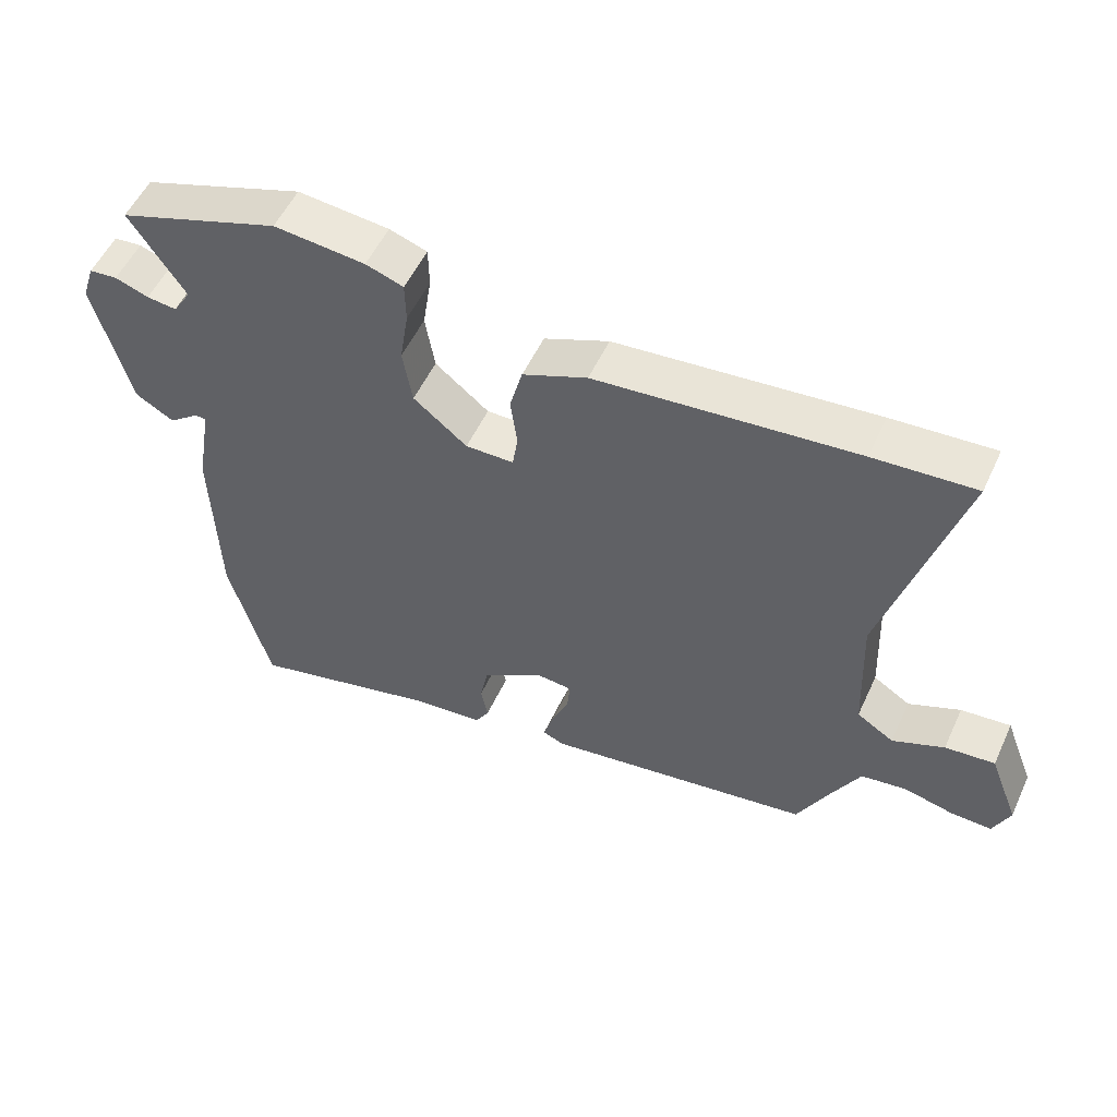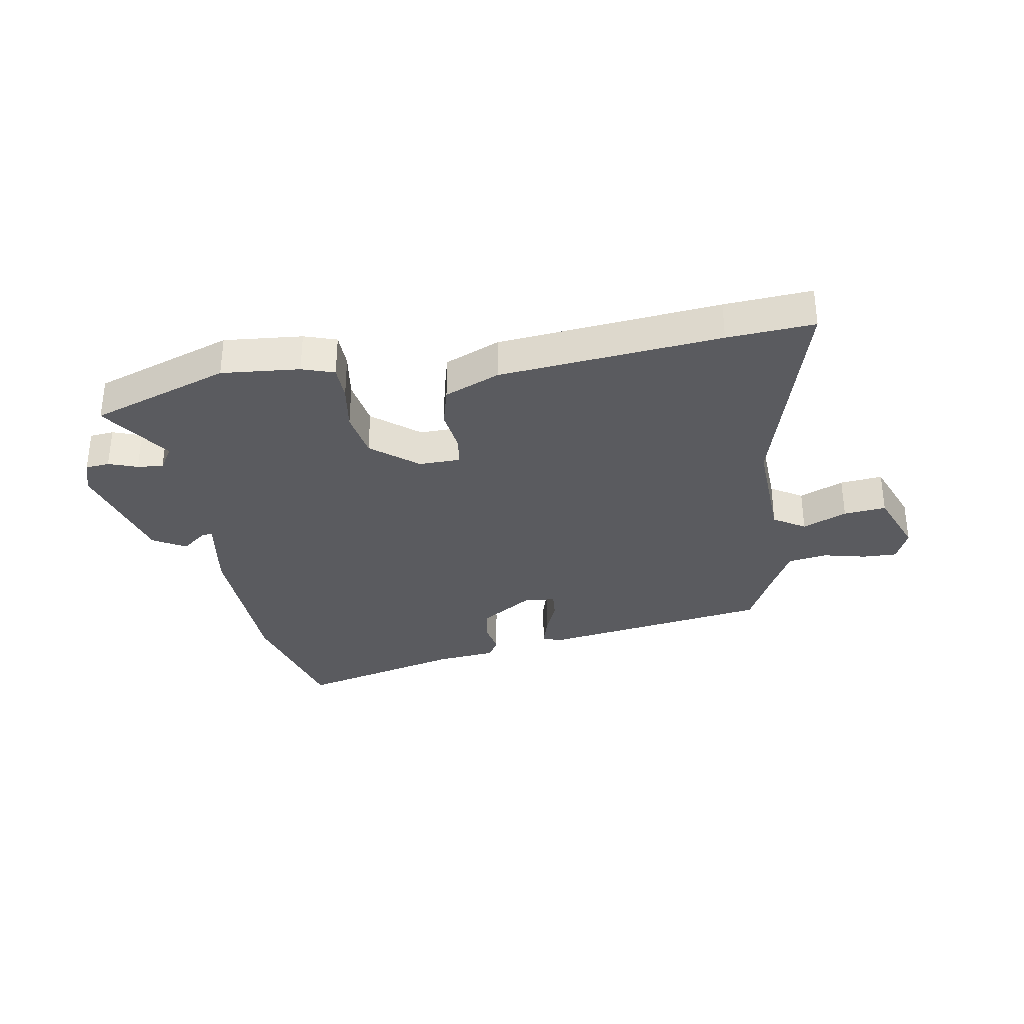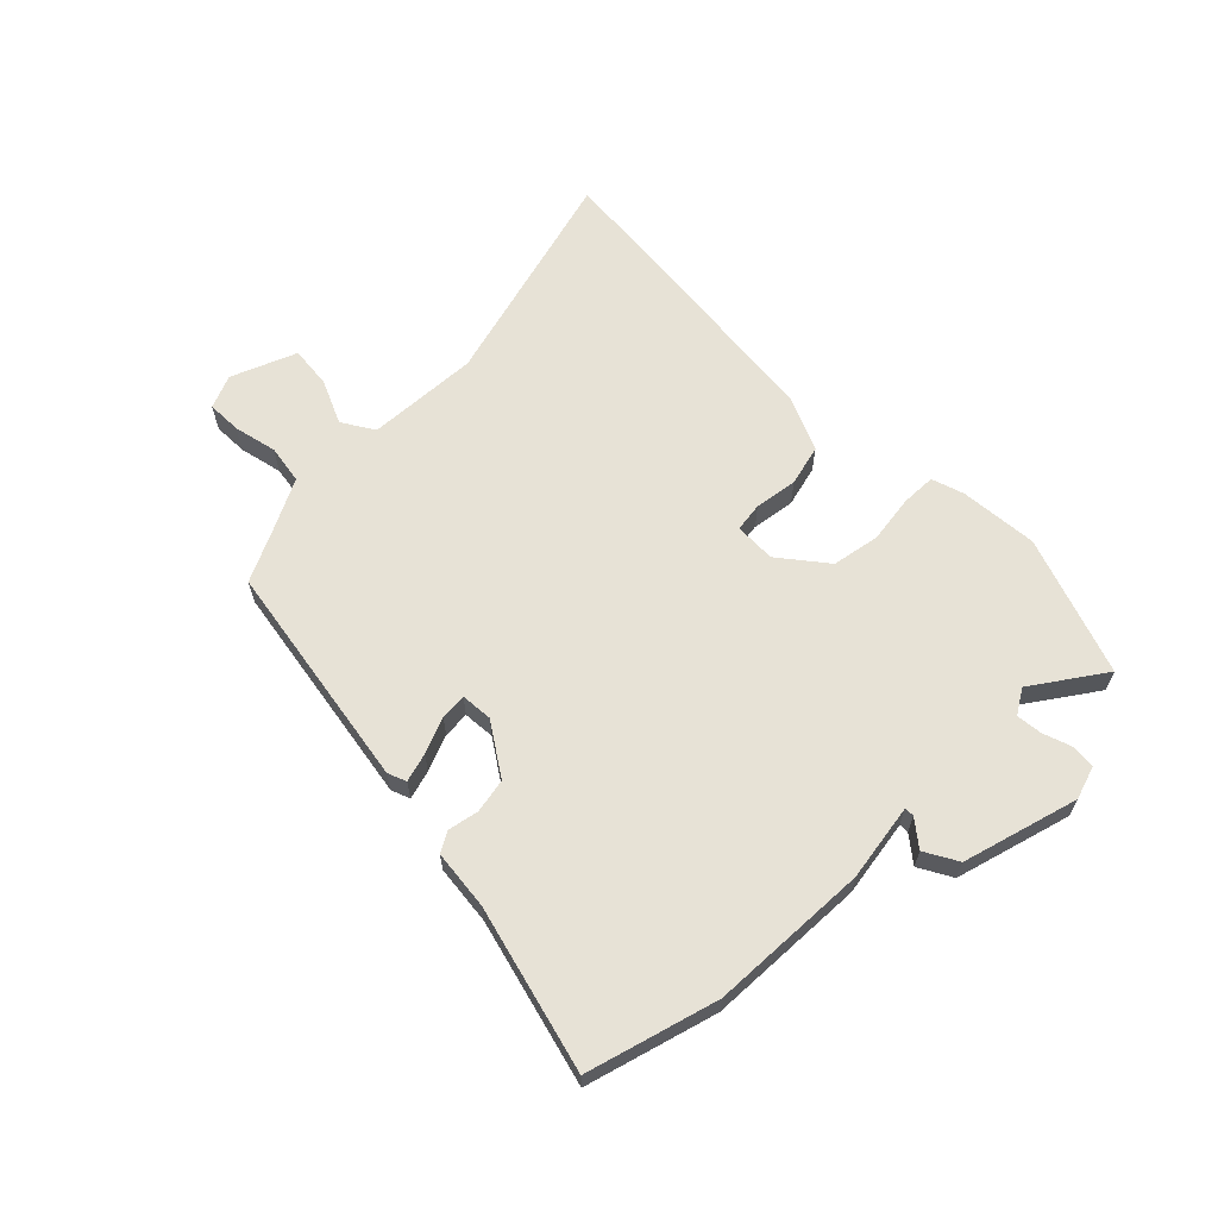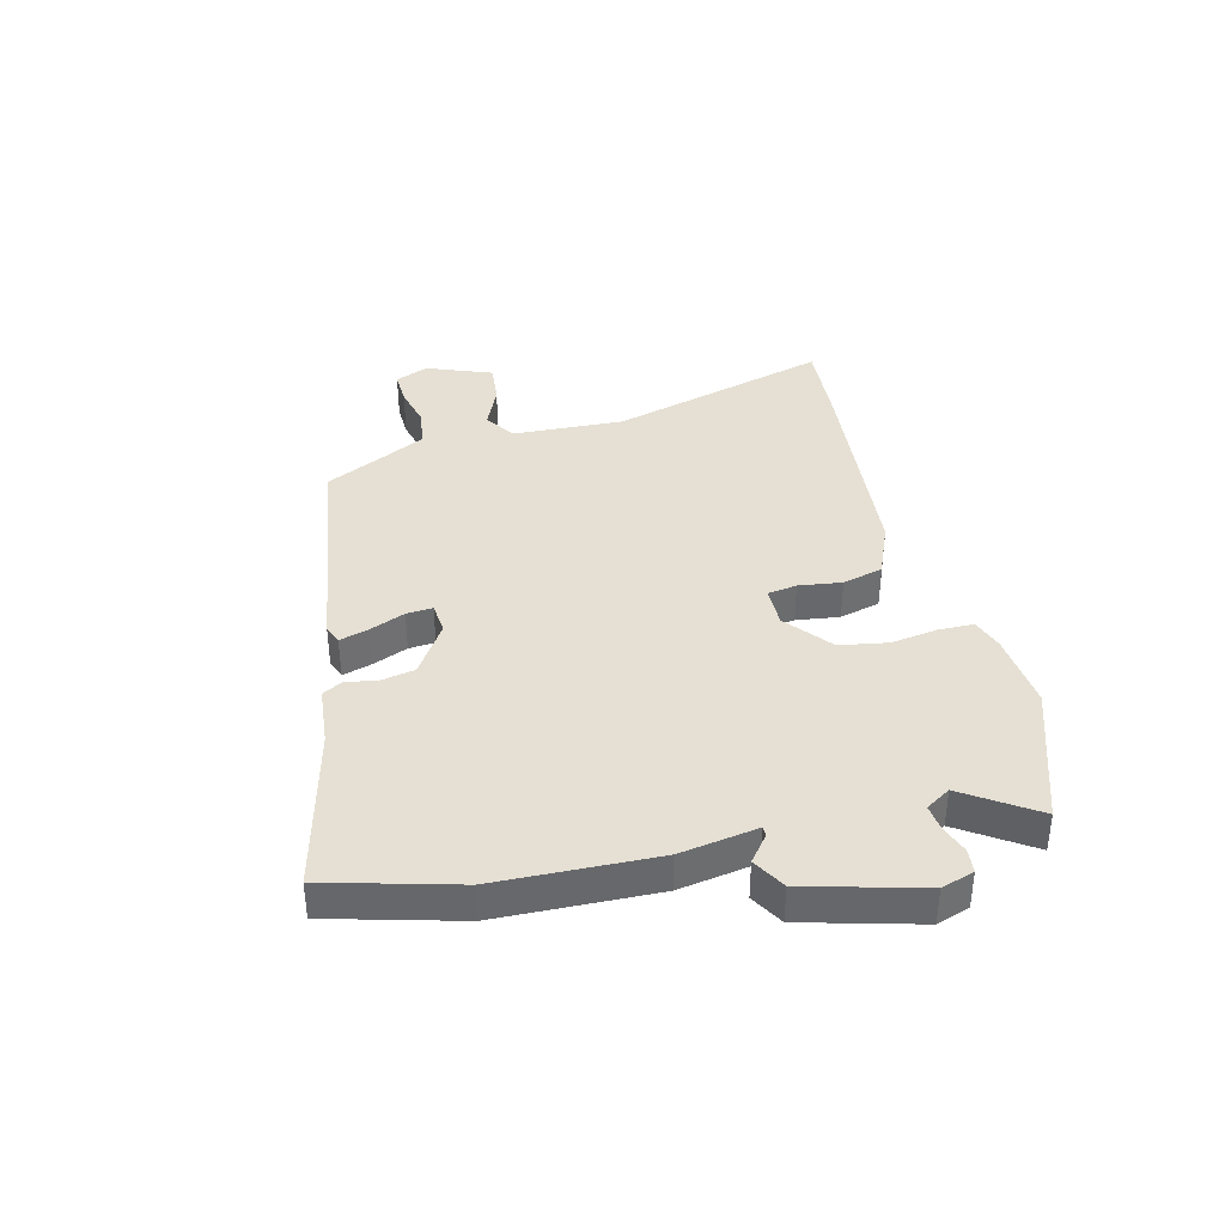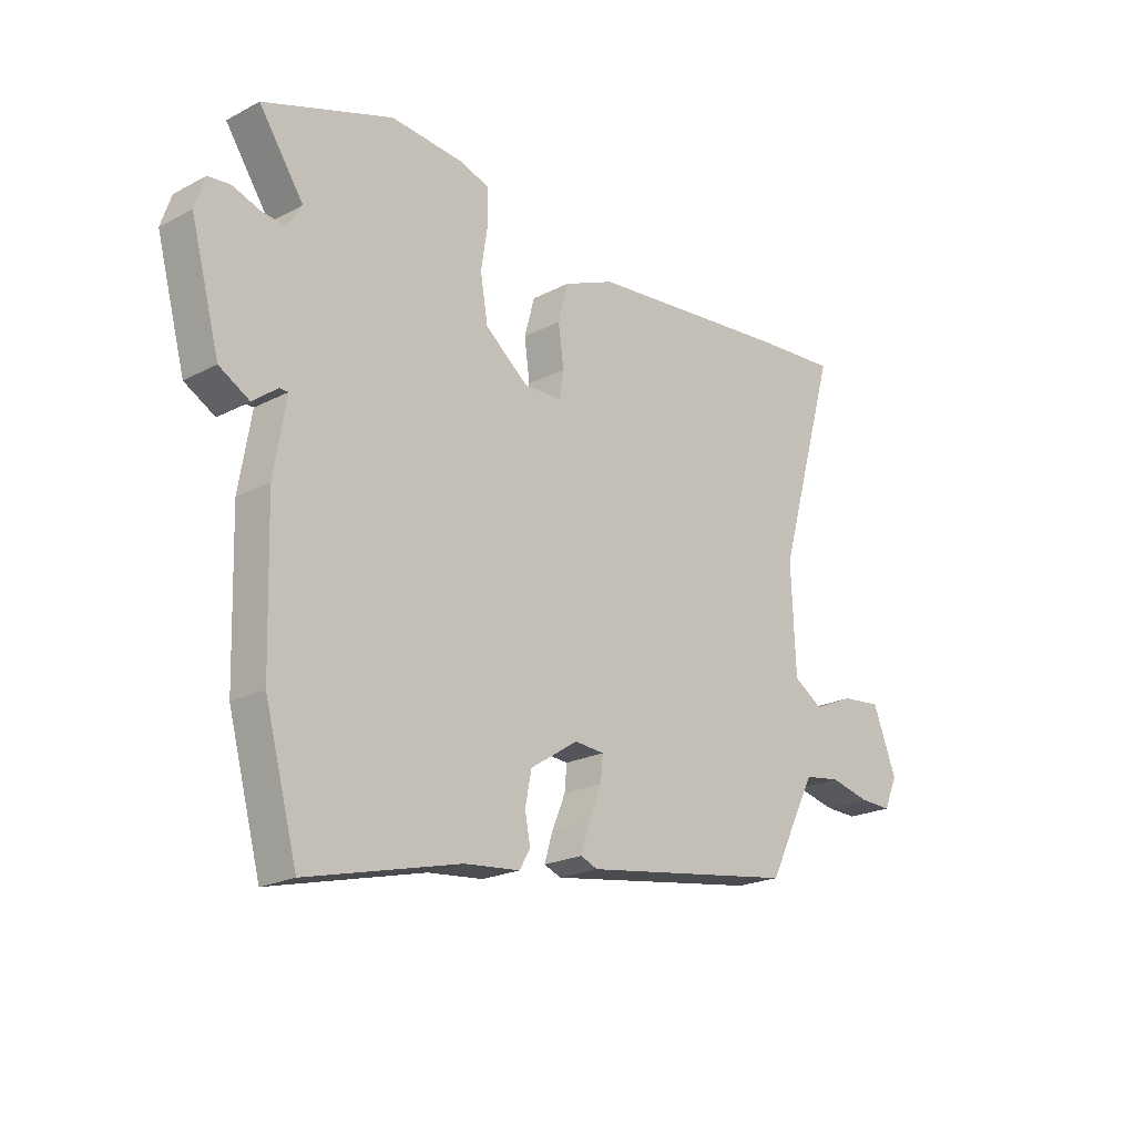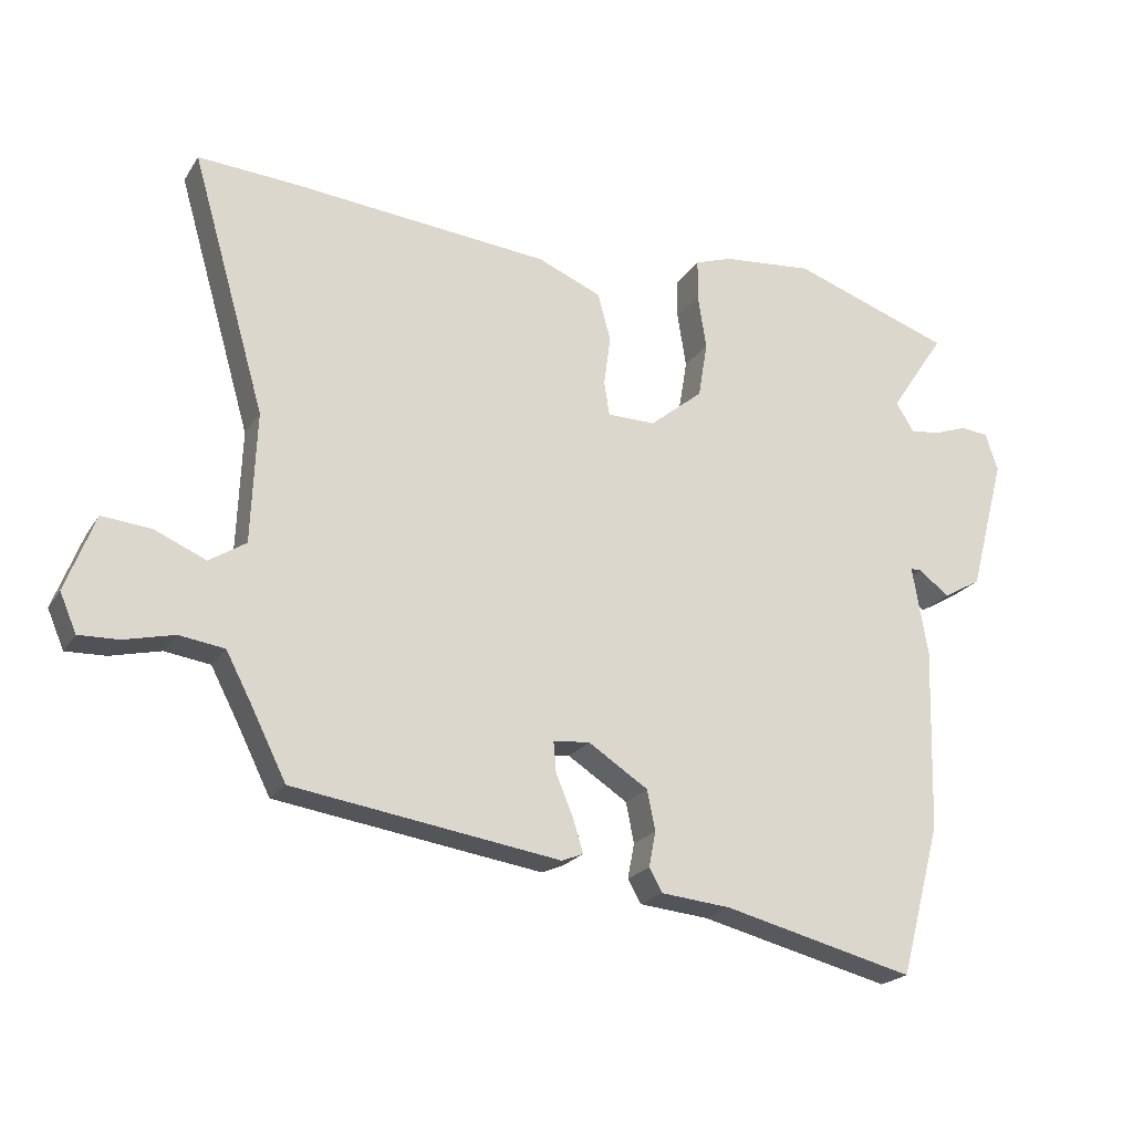
<metadata>
{"format":"obj","ext":"obj","renderer":"f3d","projection":"perspective","resolution":1024,"background":"white","views":[{"elev":53.8,"azim":24.6,"up":"+Z"},{"elev":-32.8,"azim":9.9,"up":"+Y"},{"elev":63.4,"azim":-134.1,"up":"+Y"},{"elev":37.9,"azim":-103.9,"up":"+Y"},{"elev":-21.1,"azim":-46.9,"up":"+Z"},{"elev":-21.6,"azim":155.9,"up":"+Z"}]}
</metadata>
<code>
v -0.479 0.07 -0.578
v -0.54 0.07 -0.351
v -0.548 0.07 -0.074
v -0.525 0.07 0.061
v -0.542 0.07 0.061
v -0.587 0.07 0.026
v -0.644 0.07 0.059
v -0.698 0.07 0.261
v -0.679 0.07 0.318
v -0.637 0.07 0.322
v -0.587 0.07 0.304
v -0.542 0.07 0.299
v -0.515 0.07 0.342
v -0.598 0.07 0.466
v -0.356 0.07 0.549
v -0.22 0.07 0.536
v -0.164 0.07 0.517
v -0.163 0.07 0.456
v -0.176 0.07 0.374
v -0.162 0.07 0.29
v -0.082 0.07 0.225
v -0.01 0.07 0.226
v -0.002 0.07 0.277
v -0.012 0.07 0.352
v 0.007 0.07 0.423
v 0.103 0.07 0.463
v 0.489 0.07 0.499
v 0.64 0.07 0.509
v 0.529 0.07 0.124
v 0.537 0.07 -0.072
v 0.592 0.07 -0.107
v 0.669 0.07 -0.074
v 0.743 0.07 -0.067
v 0.787 0.07 -0.181
v 0.762 0.07 -0.239
v 0.702 0.07 -0.237
v 0.627 0.07 -0.219
v 0.559 0.07 -0.229
v 0.517 0.07 -0.309
v 0.468 0.07 -0.407
v 0.067 0.07 -0.467
v 0.035 0.07 -0.454
v 0.05 0.07 -0.404
v 0.076 0.07 -0.342
v 0.08 0.07 -0.296
v 0.025 0.07 -0.291
v -0.065 0.07 -0.349
v -0.077 0.07 -0.409
v -0.067 0.07 -0.462
v -0.087 0.07 -0.497
v -0.191 0.07 -0.507
v -0.479 0 -0.578
v -0.54 0 -0.351
v -0.548 0 -0.074
v -0.525 0 0.061
v -0.542 0 0.061
v -0.587 0 0.026
v -0.644 0 0.059
v -0.698 0 0.261
v -0.679 0 0.318
v -0.637 0 0.322
v -0.587 0 0.304
v -0.542 0 0.299
v -0.515 0 0.342
v -0.598 0 0.466
v -0.356 0 0.549
v -0.22 0 0.536
v -0.164 0 0.517
v -0.163 0 0.456
v -0.176 0 0.374
v -0.162 0 0.29
v -0.082 0 0.225
v -0.01 0 0.226
v -0.002 0 0.277
v -0.012 0 0.352
v 0.007 0 0.423
v 0.103 0 0.463
v 0.489 0 0.499
v 0.64 0 0.509
v 0.529 0 0.124
v 0.537 0 -0.072
v 0.592 0 -0.107
v 0.669 0 -0.074
v 0.743 0 -0.067
v 0.787 0 -0.181
v 0.762 0 -0.239
v 0.702 0 -0.237
v 0.627 0 -0.219
v 0.559 0 -0.229
v 0.517 0 -0.309
v 0.468 0 -0.407
v 0.067 0 -0.467
v 0.035 0 -0.454
v 0.05 0 -0.404
v 0.076 0 -0.342
v 0.08 0 -0.296
v 0.025 0 -0.291
v -0.065 0 -0.349
v -0.077 0 -0.409
v -0.067 0 -0.462
v -0.087 0 -0.497
v -0.191 0 -0.507
f 48 49 50 51
f 47 48 51 1
f 46 47 1 2
f 41 42 43 44
f 39 40 41 44
f 38 39 44 45
f 37 38 45 46
f 35 36 37
f 34 35 37
f 31 32 33 34
f 31 34 37 46
f 26 27 28 29
f 26 29 30
f 23 24 25 26
f 22 23 26 30
f 21 22 30 31
f 16 17 18 19
f 16 19 20
f 13 14 15 16
f 12 13 16 20
f 8 9 10 11
f 8 11 12
f 5 6 7 8
f 4 5 8 12
f 46 2 3 4
f 21 31 46 4
f 4 12 20 21
f 102 101 100 99
f 52 102 99 98
f 53 52 98 97
f 95 94 93 92
f 95 92 91 90
f 96 95 90 89
f 97 96 89 88
f 88 87 86
f 88 86 85
f 85 84 83 82
f 97 88 85 82
f 80 79 78 77
f 81 80 77
f 77 76 75 74
f 81 77 74 73
f 82 81 73 72
f 70 69 68 67
f 71 70 67
f 67 66 65 64
f 71 67 64 63
f 62 61 60 59
f 63 62 59
f 59 58 57 56
f 63 59 56 55
f 55 54 53 97
f 55 97 82 72
f 72 71 63 55
f 1 52 53 2
f 2 53 54 3
f 3 54 55 4
f 4 55 56 5
f 5 56 57 6
f 6 57 58 7
f 7 58 59 8
f 8 59 60 9
f 9 60 61 10
f 10 61 62 11
f 11 62 63 12
f 12 63 64 13
f 13 64 65 14
f 14 65 66 15
f 15 66 67 16
f 16 67 68 17
f 17 68 69 18
f 18 69 70 19
f 19 70 71 20
f 20 71 72 21
f 21 72 73 22
f 22 73 74 23
f 23 74 75 24
f 24 75 76 25
f 25 76 77 26
f 26 77 78 27
f 27 78 79 28
f 28 79 80 29
f 29 80 81 30
f 30 81 82 31
f 31 82 83 32
f 32 83 84 33
f 33 84 85 34
f 34 85 86 35
f 35 86 87 36
f 36 87 88 37
f 37 88 89 38
f 38 89 90 39
f 39 90 91 40
f 40 91 92 41
f 41 92 93 42
f 42 93 94 43
f 43 94 95 44
f 44 95 96 45
f 45 96 97 46
f 46 97 98 47
f 47 98 99 48
f 48 99 100 49
f 49 100 101 50
f 50 101 102 51
f 51 102 52 1

</code>
